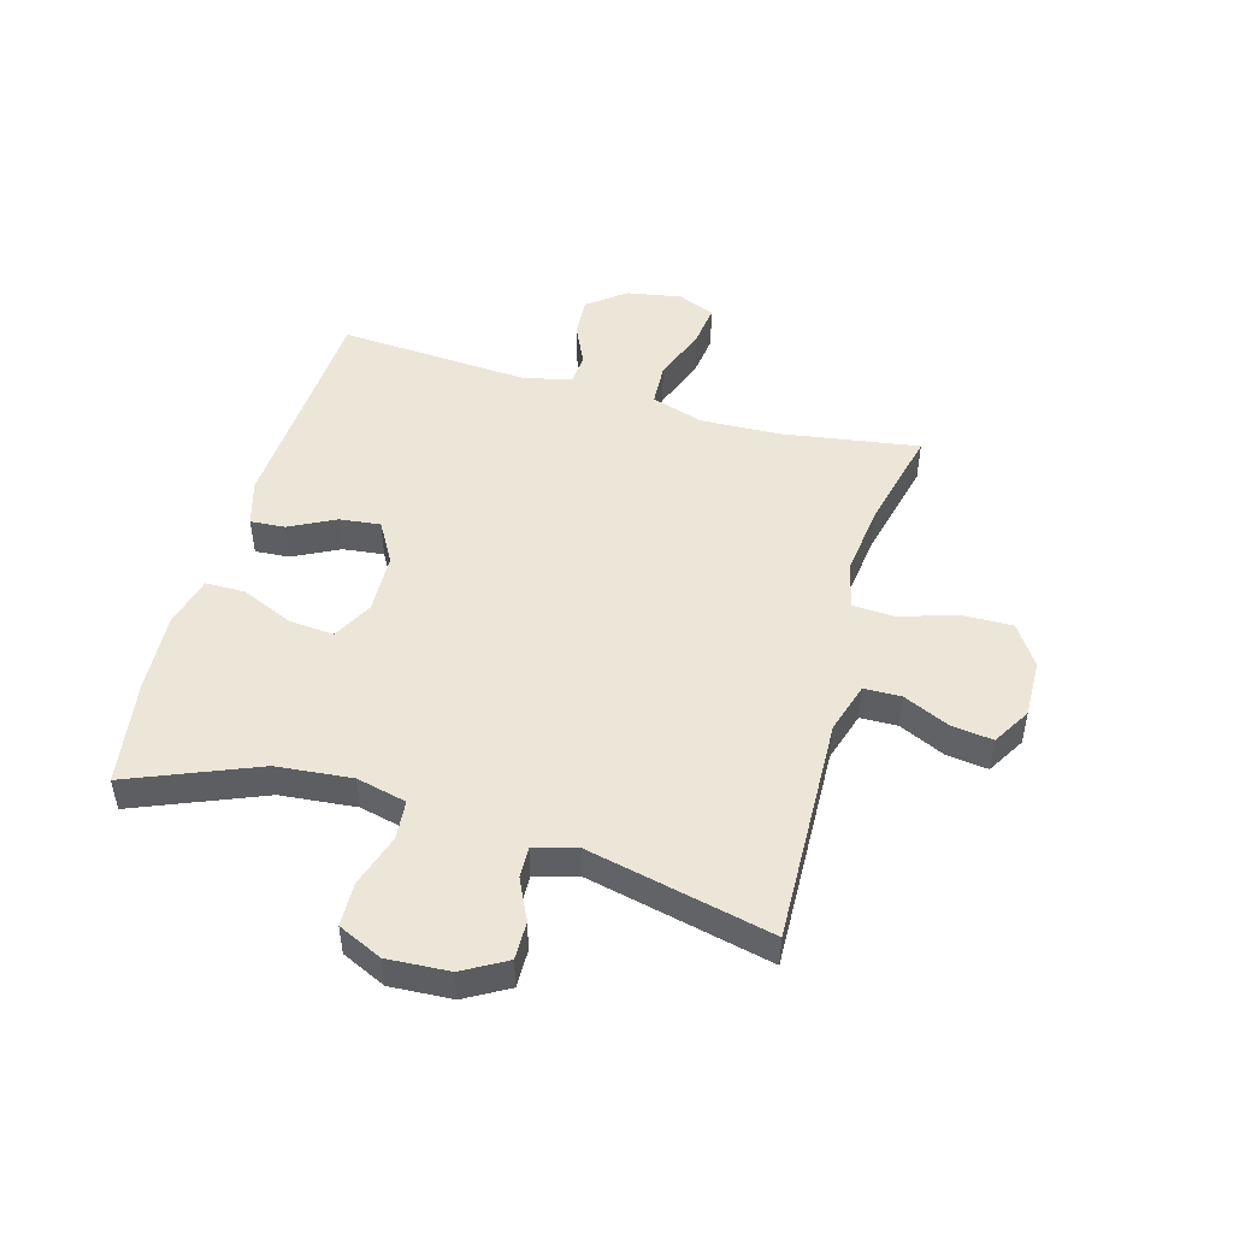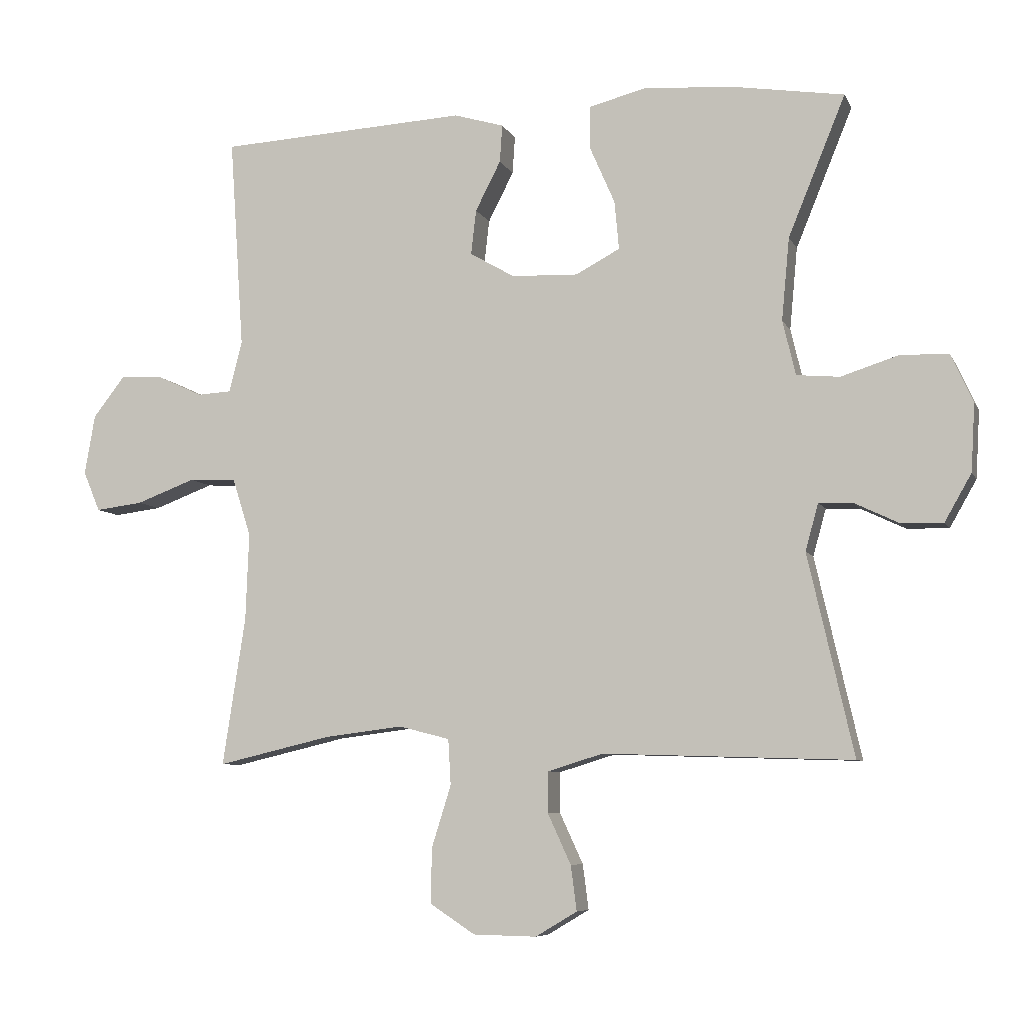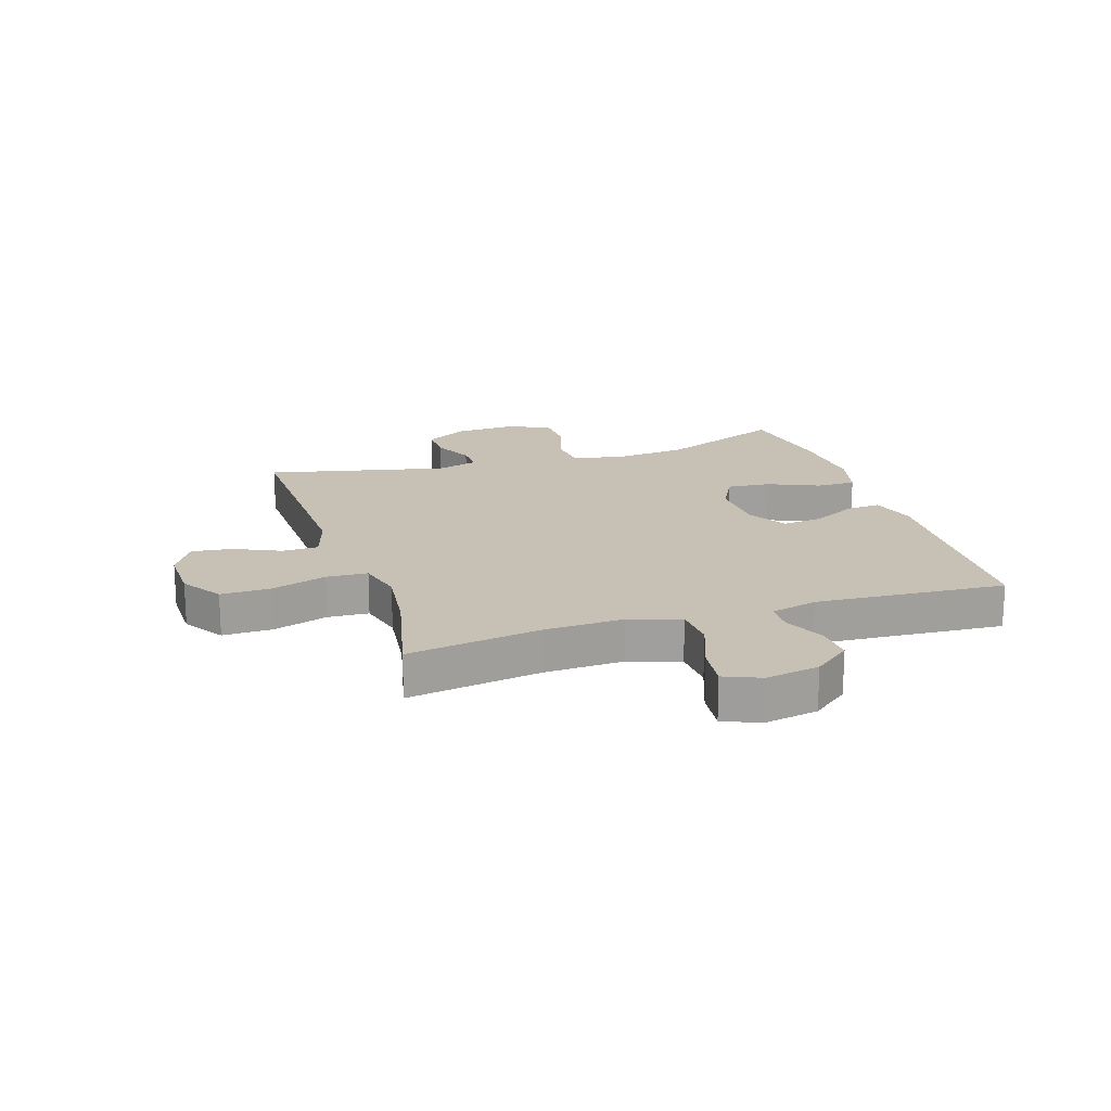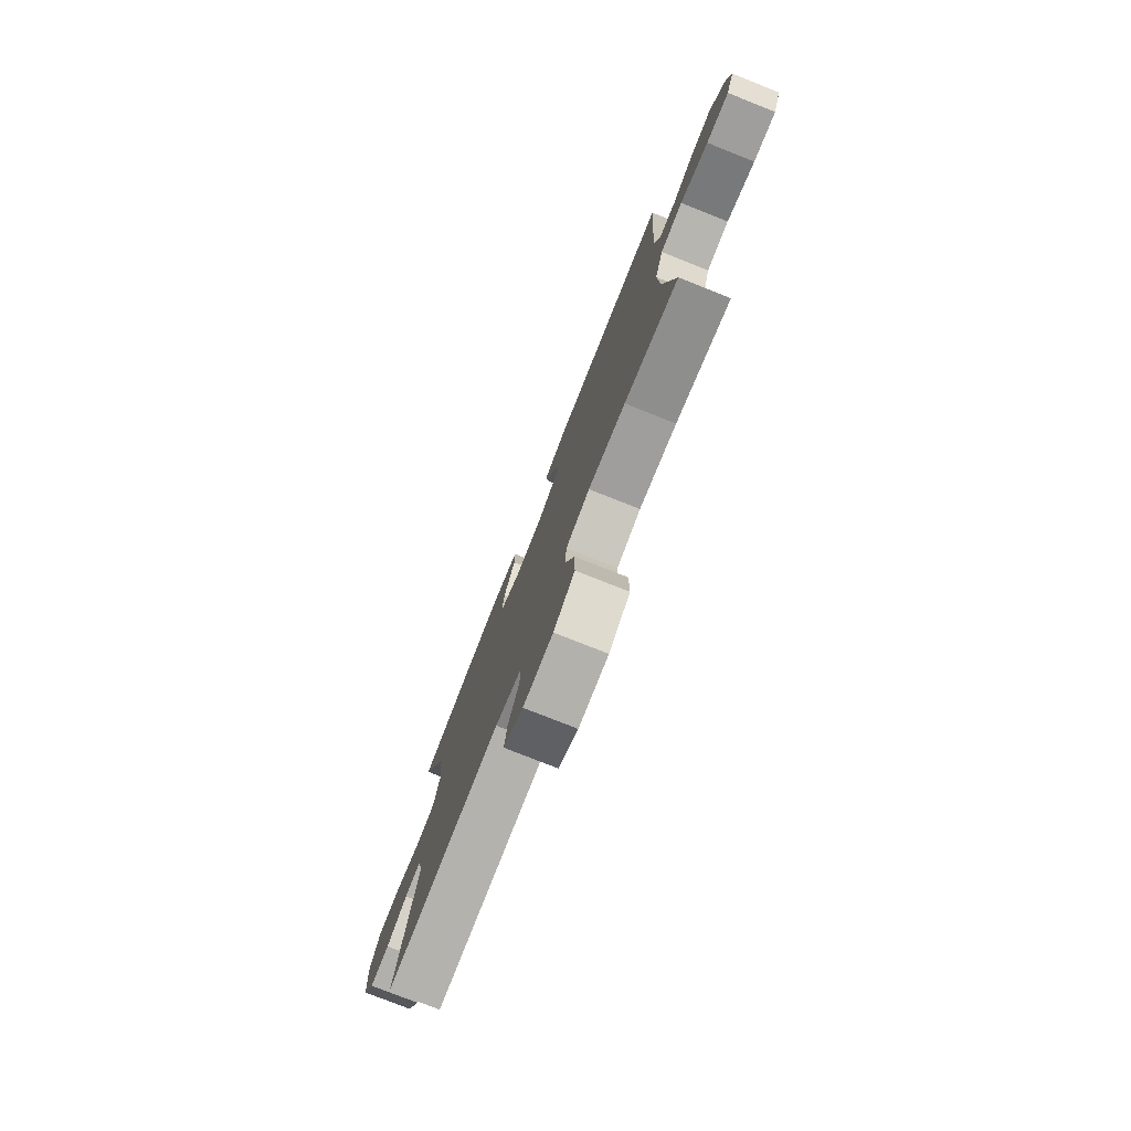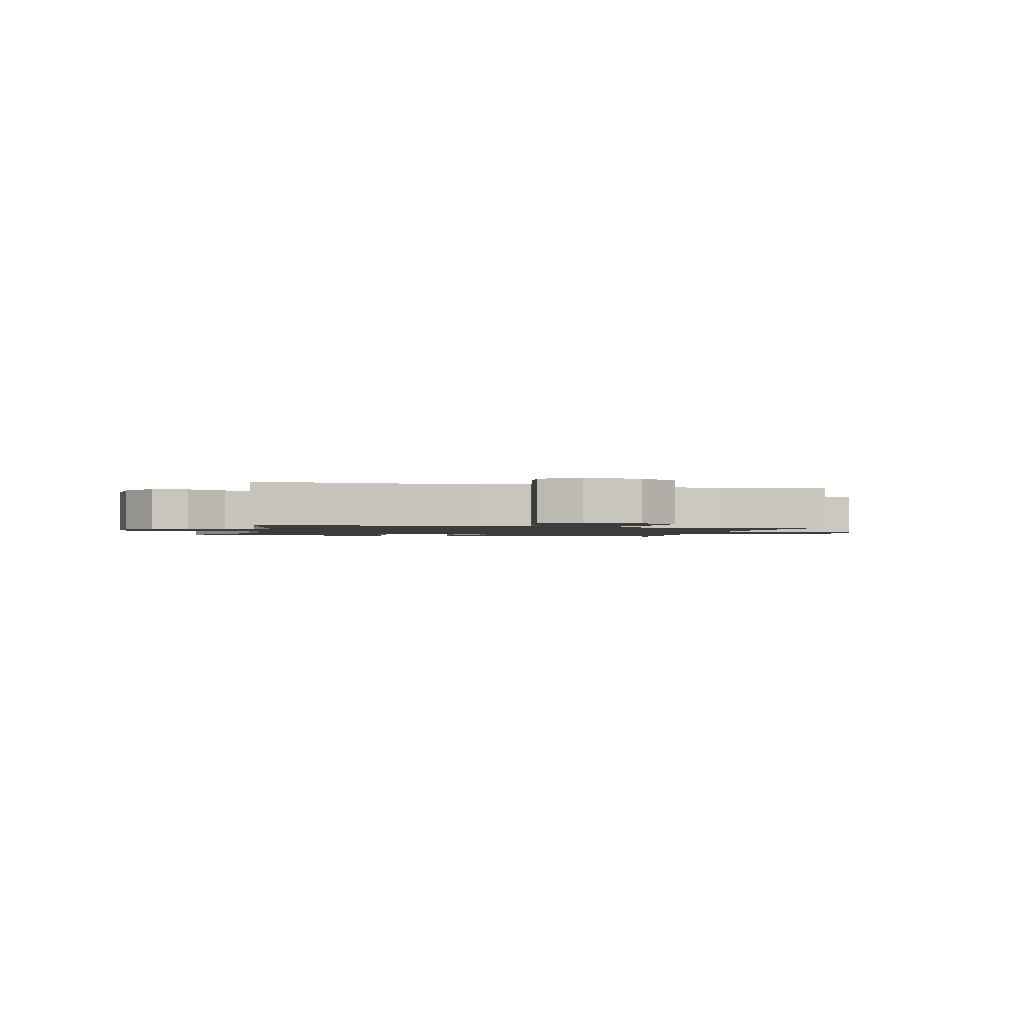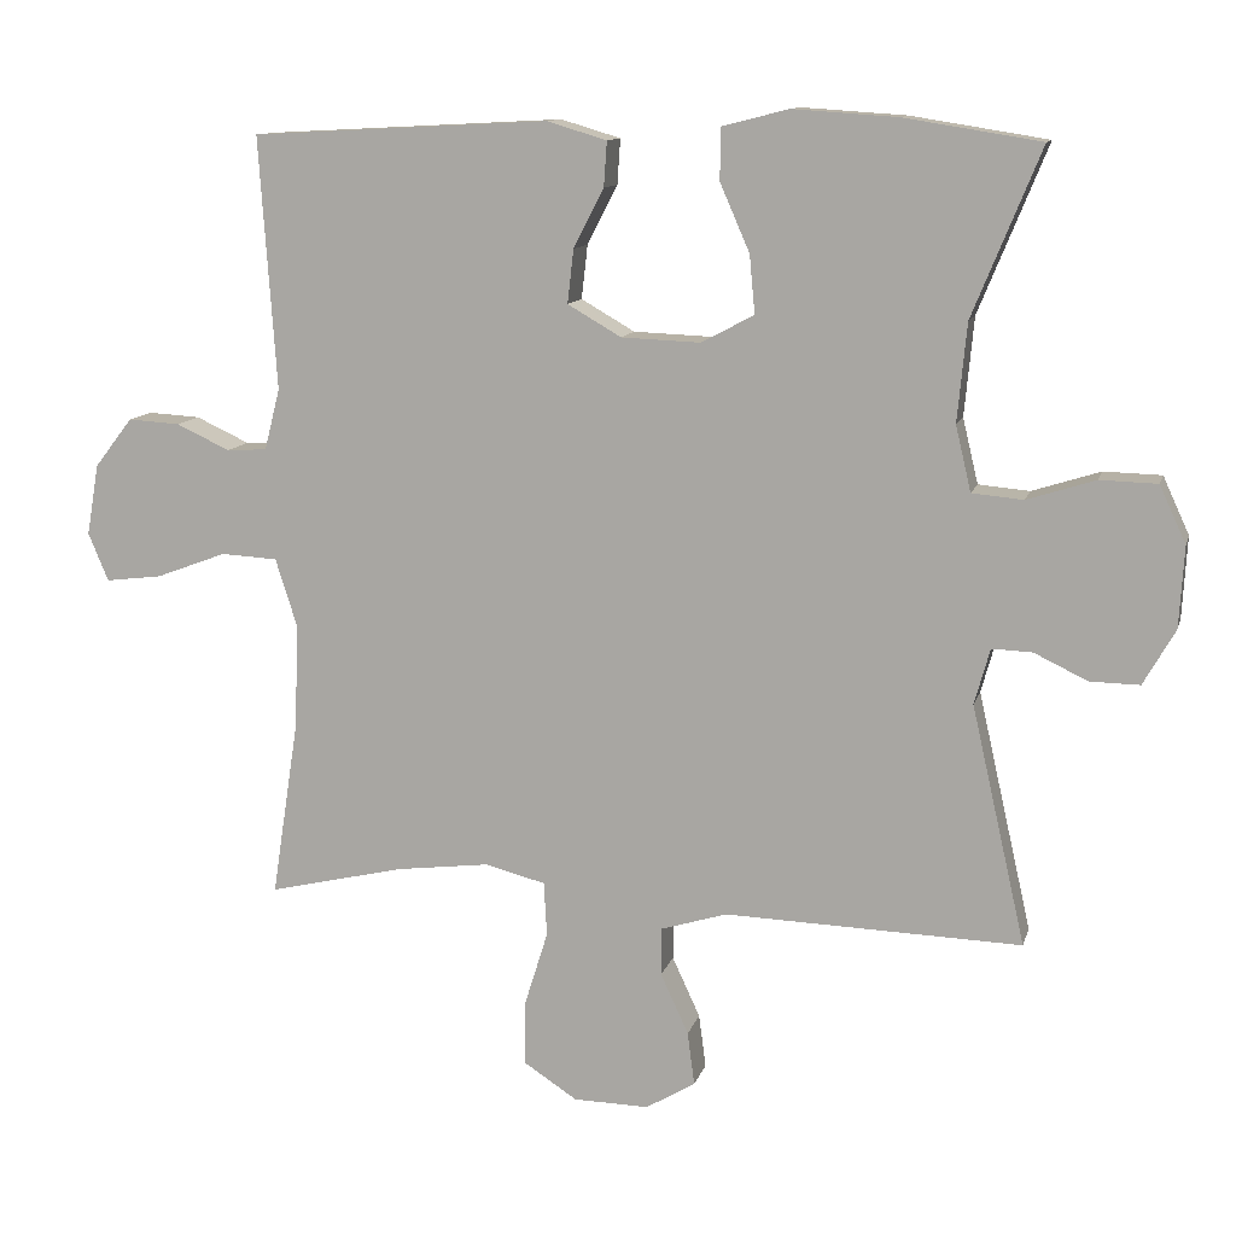
<metadata>
{"format":"obj","ext":"obj","renderer":"f3d","projection":"perspective","resolution":1024,"background":"white","views":[{"elev":48.6,"azim":105.8,"up":"+Y"},{"elev":-7.2,"azim":16.6,"up":"+Z"},{"elev":18.6,"azim":-107.9,"up":"+Y"},{"elev":-77.9,"azim":-111.6,"up":"+Z"},{"elev":-1.6,"azim":166.0,"up":"+Y"},{"elev":11.6,"azim":13.9,"up":"+Z"}]}
</metadata>
<code>
v -0.5 0.07 0.5
v -0.117 0.07 0.52
v -0.04 0.07 0.497
v -0.044 0.07 0.439
v -0.083 0.07 0.363
v -0.091 0.07 0.294
v -0.022 0.07 0.254
v 0.08 0.07 0.25
v 0.148 0.07 0.286
v 0.141 0.07 0.361
v 0.103 0.07 0.448
v 0.103 0.07 0.515
v 0.189 0.07 0.537
v 0.324 0.07 0.528
v 0.5 0.07 0.5
v 0.412 0.07 0.285
v 0.4 0.07 0.158
v 0.42 0.07 0.074
v 0.486 0.07 0.068
v 0.574 0.07 0.096
v 0.648 0.07 0.094
v 0.682 0.07 0.02
v 0.676 0.07 -0.084
v 0.635 0.07 -0.156
v 0.571 0.07 -0.155
v 0.502 0.07 -0.122
v 0.45 0.07 -0.12
v 0.43 0.07 -0.192
v 0.5 0.07 -0.5
v 0.118 0.07 -0.488
v 0.033 0.07 -0.514
v 0.032 0.07 -0.576
v 0.068 0.07 -0.654
v 0.077 0.07 -0.723
v 0.013 0.07 -0.761
v -0.084 0.07 -0.759
v -0.153 0.07 -0.714
v -0.152 0.07 -0.63
v -0.122 0.07 -0.534
v -0.126 0.07 -0.464
v -0.204 0.07 -0.444
v -0.325 0.07 -0.459
v -0.5 0.07 -0.5
v -0.465 0.07 -0.272
v -0.46 0.07 -0.137
v -0.488 0.07 -0.049
v -0.561 0.07 -0.045
v -0.652 0.07 -0.079
v -0.725 0.07 -0.088
v -0.751 0.07 -0.026
v -0.735 0.07 0.066
v -0.686 0.07 0.129
v -0.619 0.07 0.125
v -0.55 0.07 0.093
v -0.498 0.07 0.096
v -0.478 0.07 0.175
v -0.5 0 0.5
v -0.117 0 0.52
v -0.04 0 0.497
v -0.044 0 0.439
v -0.083 0 0.363
v -0.091 0 0.294
v -0.022 0 0.254
v 0.08 0 0.25
v 0.148 0 0.286
v 0.141 0 0.361
v 0.103 0 0.448
v 0.103 0 0.515
v 0.189 0 0.537
v 0.324 0 0.528
v 0.5 0 0.5
v 0.412 0 0.285
v 0.4 0 0.158
v 0.42 0 0.074
v 0.486 0 0.068
v 0.574 0 0.096
v 0.648 0 0.094
v 0.682 0 0.02
v 0.676 0 -0.084
v 0.635 0 -0.156
v 0.571 0 -0.155
v 0.502 0 -0.122
v 0.45 0 -0.12
v 0.43 0 -0.192
v 0.5 0 -0.5
v 0.118 0 -0.488
v 0.033 0 -0.514
v 0.032 0 -0.576
v 0.068 0 -0.654
v 0.077 0 -0.723
v 0.013 0 -0.761
v -0.084 0 -0.759
v -0.153 0 -0.714
v -0.152 0 -0.63
v -0.122 0 -0.534
v -0.126 0 -0.464
v -0.204 0 -0.444
v -0.325 0 -0.459
v -0.5 0 -0.5
v -0.465 0 -0.272
v -0.46 0 -0.137
v -0.488 0 -0.049
v -0.561 0 -0.045
v -0.652 0 -0.079
v -0.725 0 -0.088
v -0.751 0 -0.026
v -0.735 0 0.066
v -0.686 0 0.129
v -0.619 0 0.125
v -0.55 0 0.093
v -0.498 0 0.096
v -0.478 0 0.175
f 51 52 53 54
f 51 54 55
f 50 51 55
f 47 48 49 50
f 46 47 50 55
f 45 46 55 56
f 42 43 44
f 41 42 44 45
f 40 41 45 56
f 36 37 38 39
f 36 39 40
f 35 36 40
f 32 33 34 35
f 31 32 35 40
f 30 31 40 56
f 28 29 30 56
f 23 24 25 26
f 23 26 27
f 22 23 27
f 19 20 21 22
f 18 19 22 27
f 17 18 27 28
f 13 14 15 16
f 13 16 17
f 10 11 12 13
f 9 10 13 17
f 8 9 17 28
f 2 3 4 5
f 2 5 6
f 1 2 6
f 56 1 6 7
f 7 8 28 56
f 110 109 108 107
f 111 110 107
f 111 107 106
f 106 105 104 103
f 111 106 103 102
f 112 111 102 101
f 100 99 98
f 101 100 98 97
f 112 101 97 96
f 95 94 93 92
f 96 95 92
f 96 92 91
f 91 90 89 88
f 96 91 88 87
f 112 96 87 86
f 112 86 85 84
f 82 81 80 79
f 83 82 79
f 83 79 78
f 78 77 76 75
f 83 78 75 74
f 84 83 74 73
f 72 71 70 69
f 73 72 69
f 69 68 67 66
f 73 69 66 65
f 84 73 65 64
f 61 60 59 58
f 62 61 58
f 62 58 57
f 63 62 57 112
f 112 84 64 63
f 1 57 58 2
f 2 58 59 3
f 3 59 60 4
f 4 60 61 5
f 5 61 62 6
f 6 62 63 7
f 7 63 64 8
f 8 64 65 9
f 9 65 66 10
f 10 66 67 11
f 11 67 68 12
f 12 68 69 13
f 13 69 70 14
f 14 70 71 15
f 15 71 72 16
f 16 72 73 17
f 17 73 74 18
f 18 74 75 19
f 19 75 76 20
f 20 76 77 21
f 21 77 78 22
f 22 78 79 23
f 23 79 80 24
f 24 80 81 25
f 25 81 82 26
f 26 82 83 27
f 27 83 84 28
f 28 84 85 29
f 29 85 86 30
f 30 86 87 31
f 31 87 88 32
f 32 88 89 33
f 33 89 90 34
f 34 90 91 35
f 35 91 92 36
f 36 92 93 37
f 37 93 94 38
f 38 94 95 39
f 39 95 96 40
f 40 96 97 41
f 41 97 98 42
f 42 98 99 43
f 43 99 100 44
f 44 100 101 45
f 45 101 102 46
f 46 102 103 47
f 47 103 104 48
f 48 104 105 49
f 49 105 106 50
f 50 106 107 51
f 51 107 108 52
f 52 108 109 53
f 53 109 110 54
f 54 110 111 55
f 55 111 112 56
f 56 112 57 1

</code>
